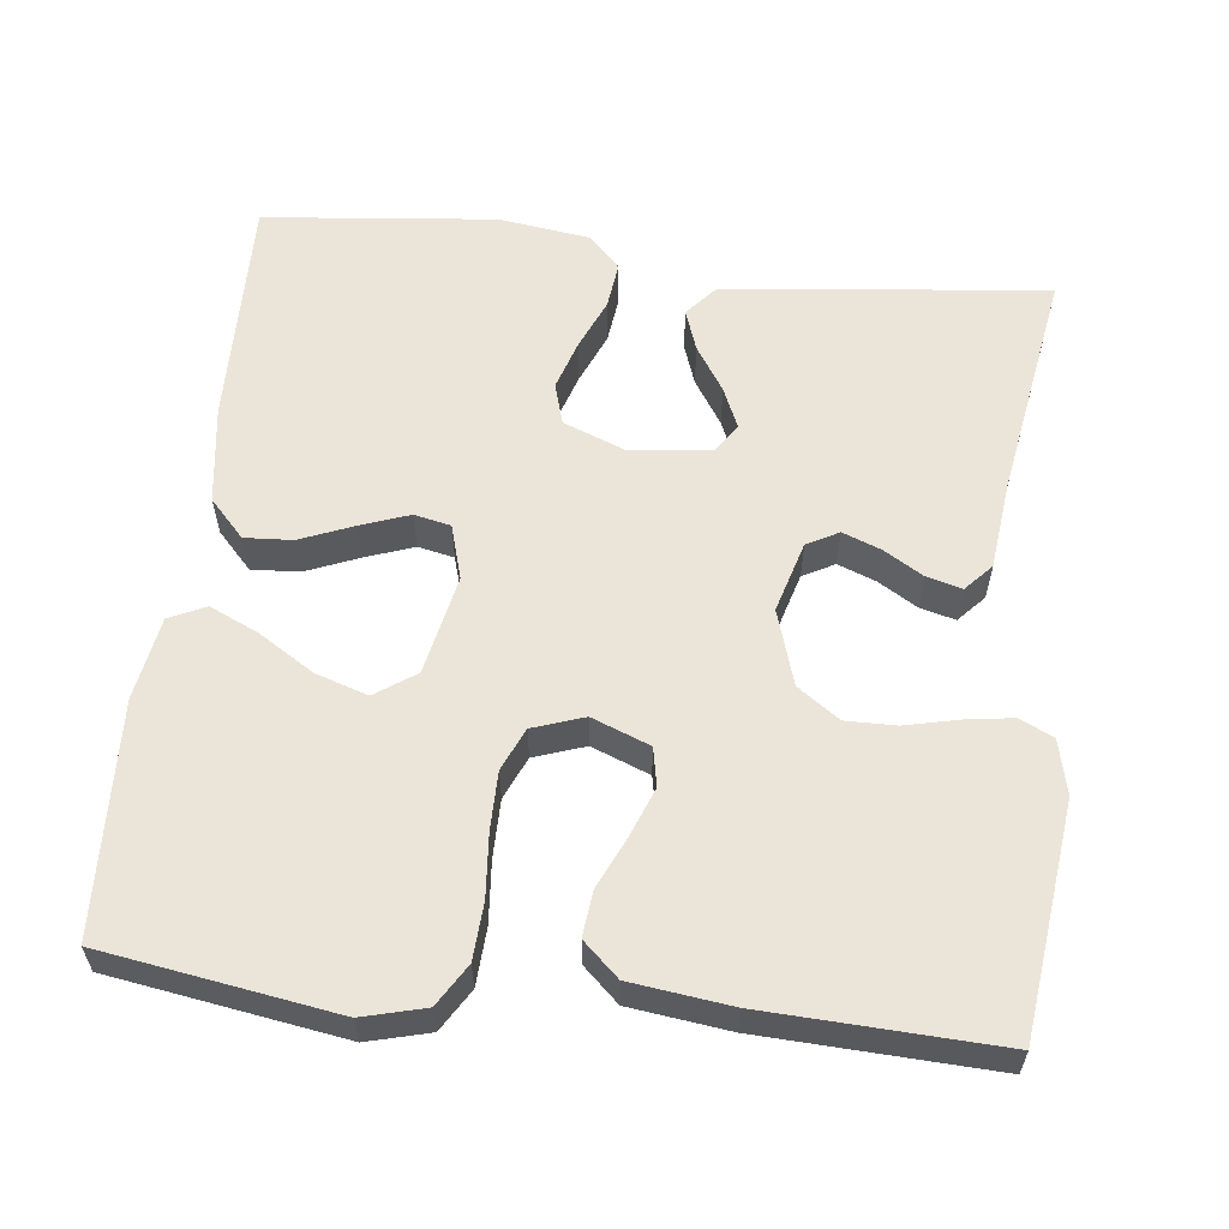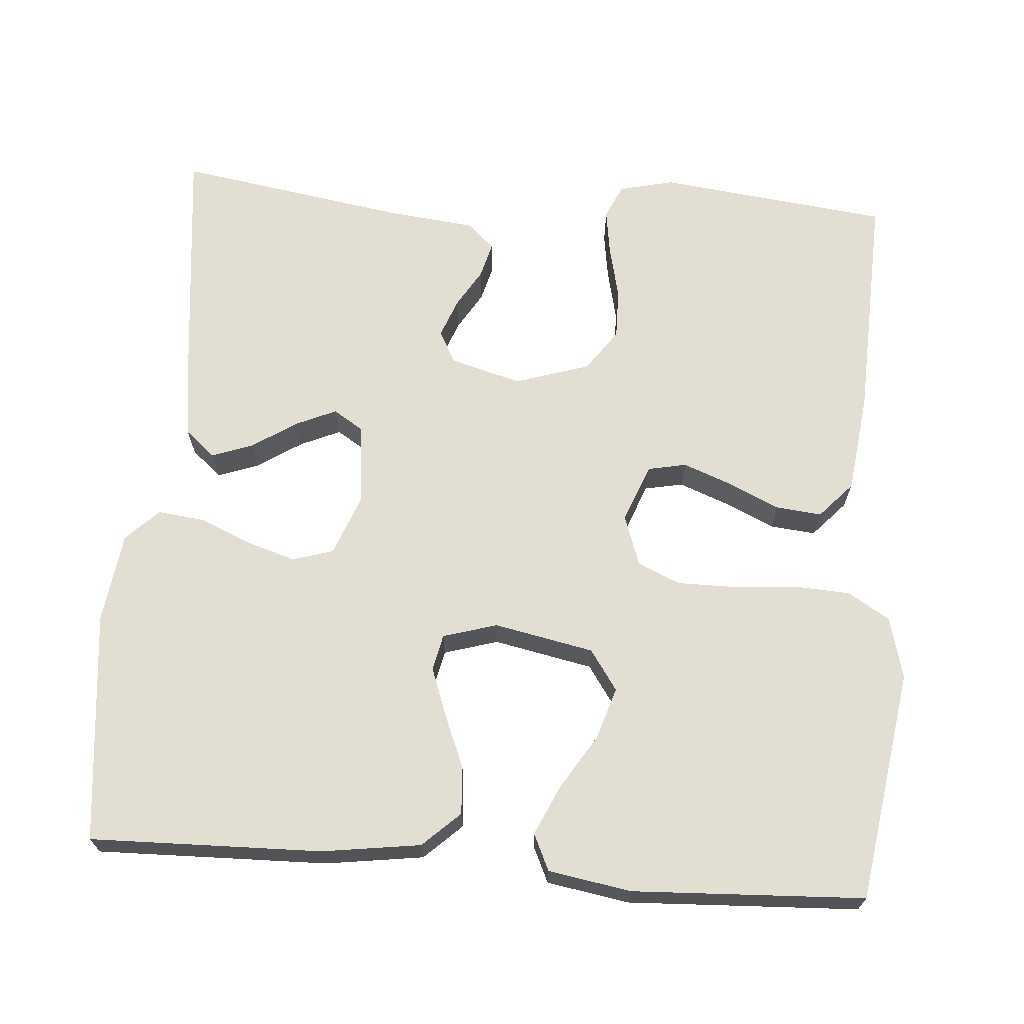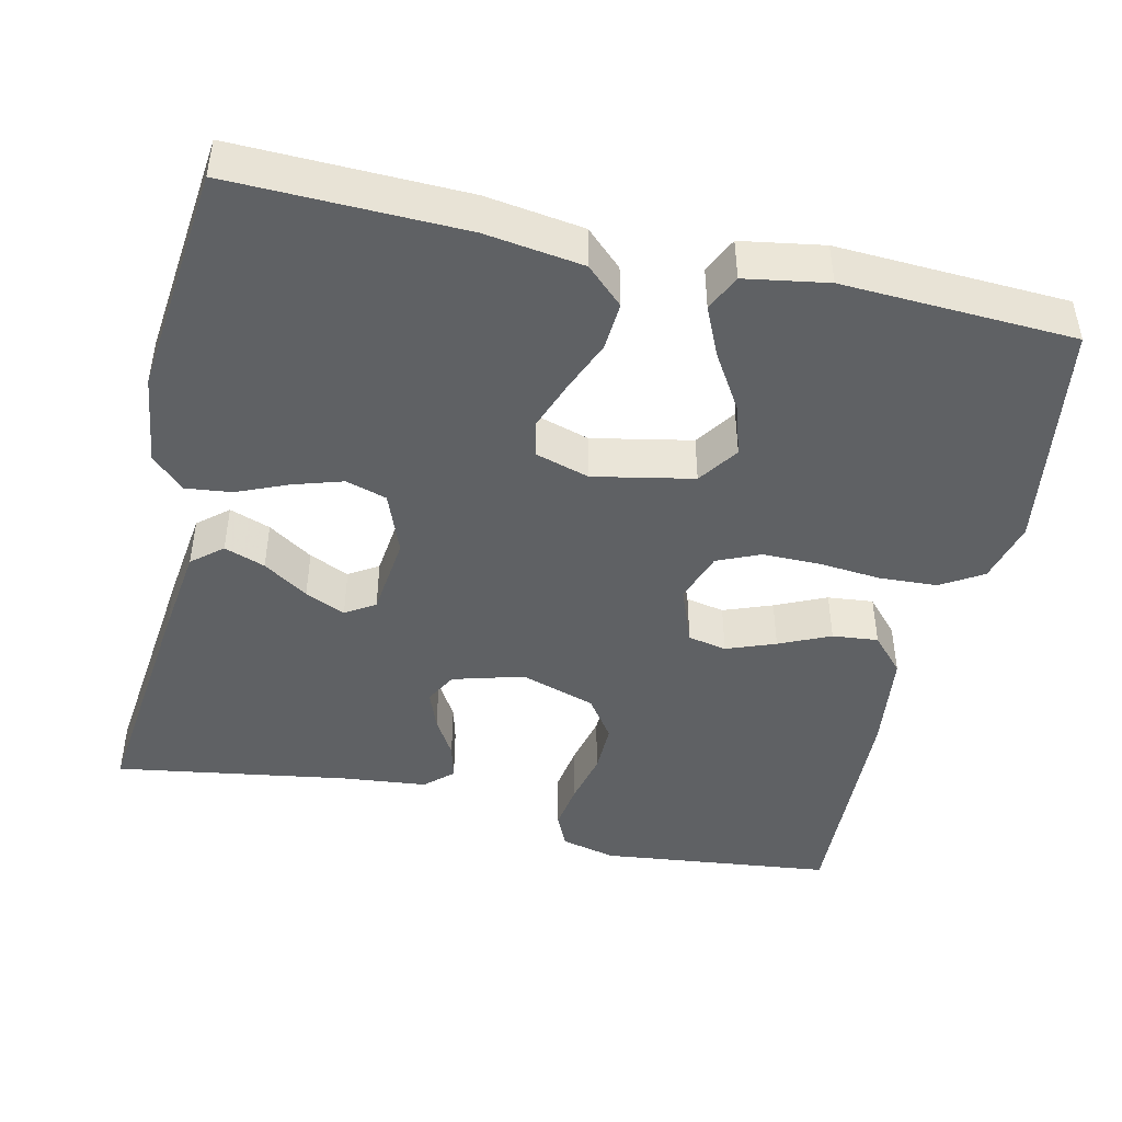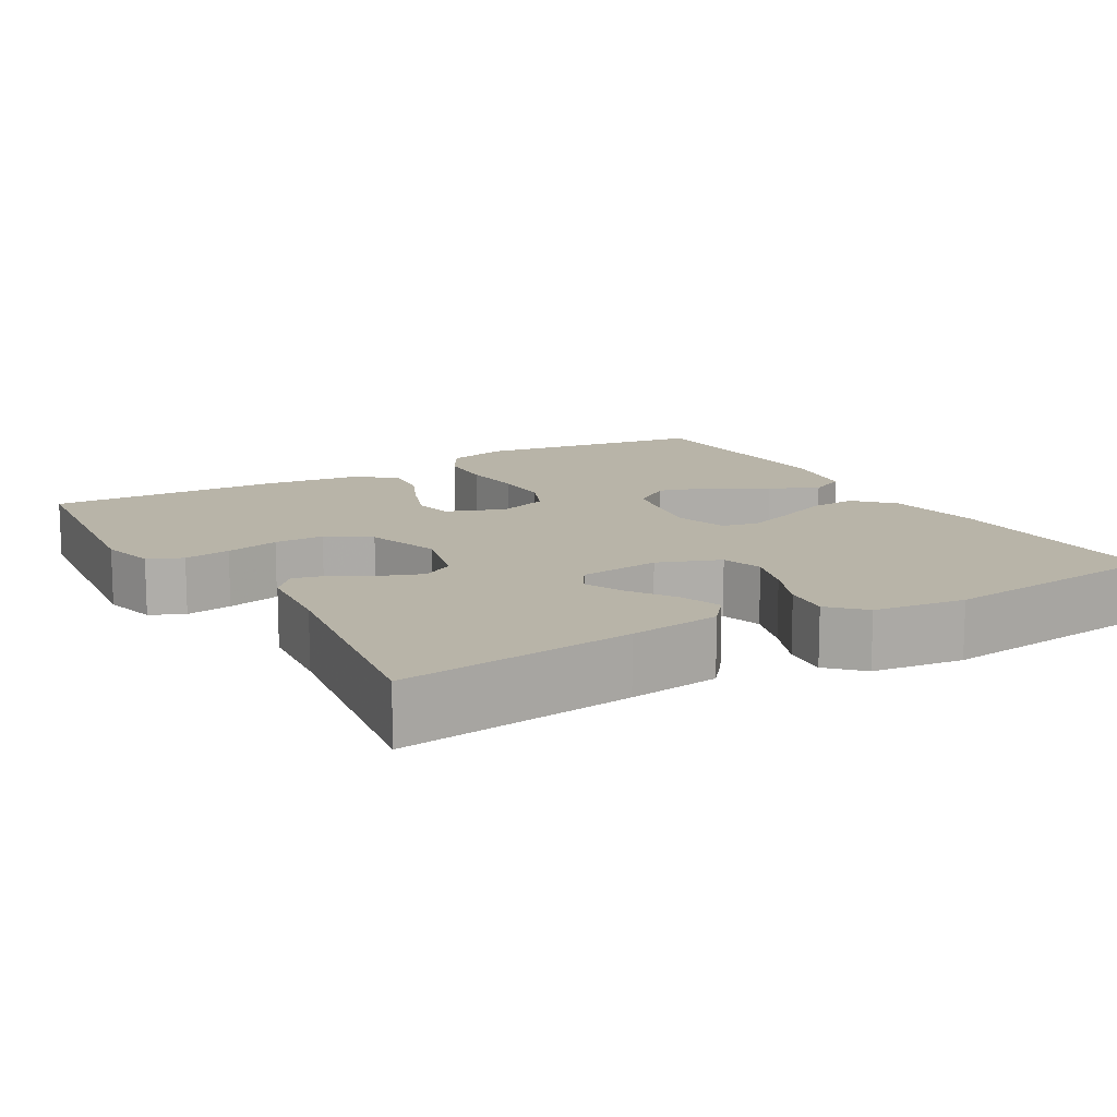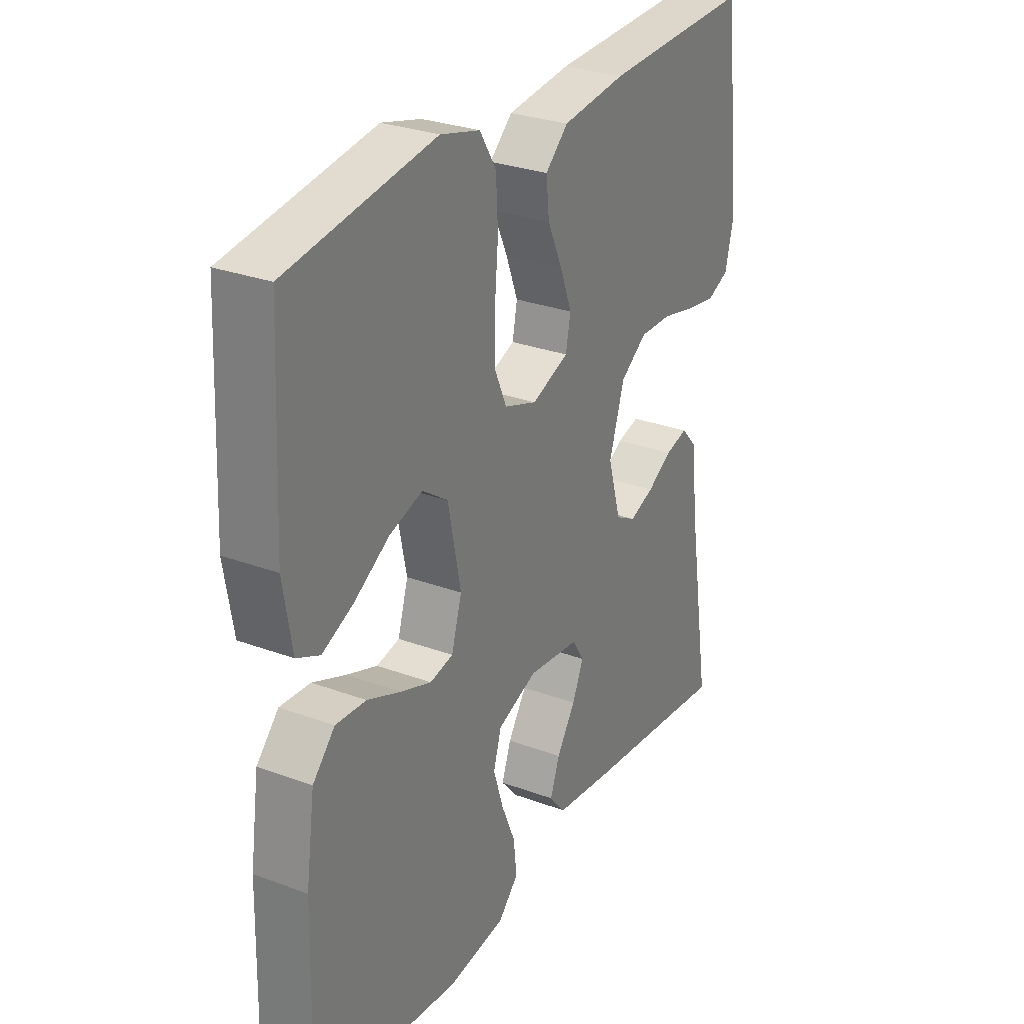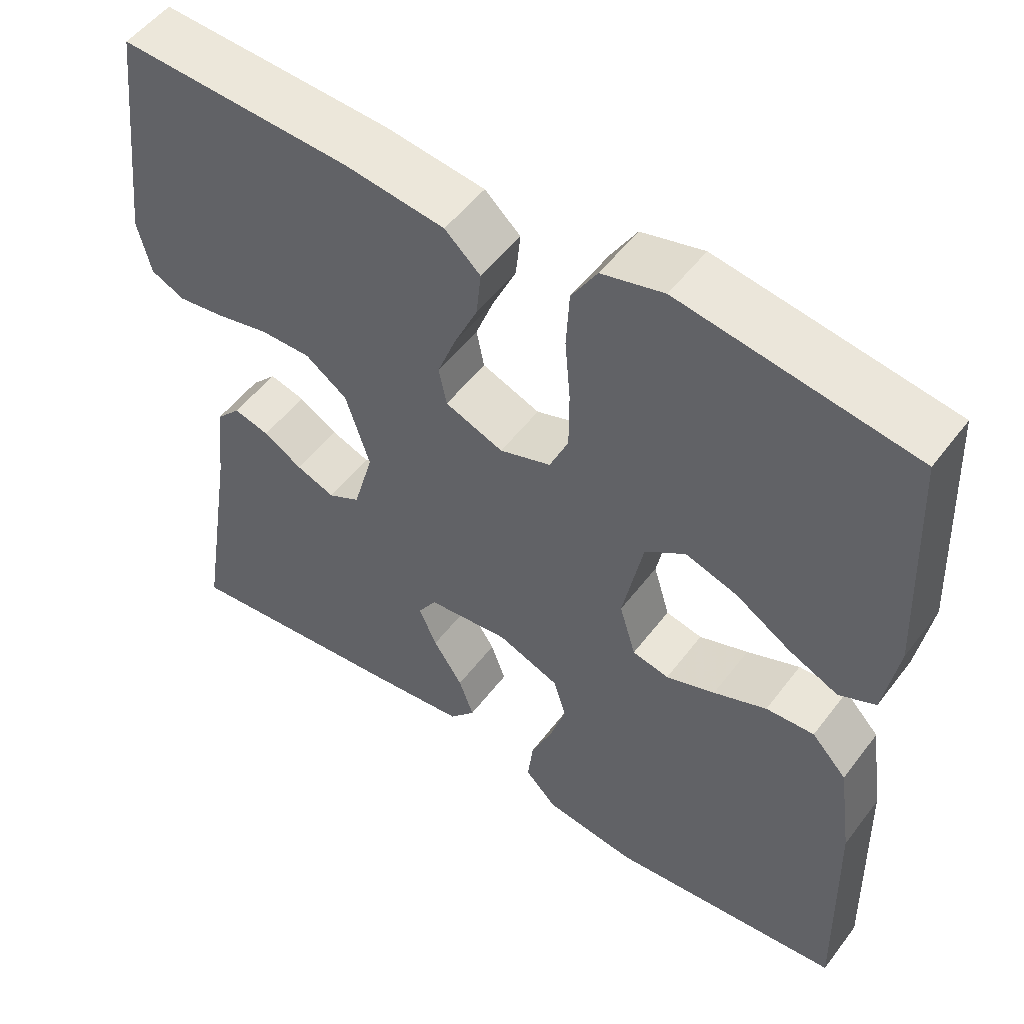
<metadata>
{"format":"obj","ext":"obj","renderer":"f3d","projection":"perspective","resolution":1024,"background":"white","views":[{"elev":59.1,"azim":6.7,"up":"+Y"},{"elev":67.8,"azim":-85.6,"up":"+Y"},{"elev":-45.6,"azim":-102.9,"up":"+Y"},{"elev":13.0,"azim":149.4,"up":"+Y"},{"elev":28.7,"azim":-60.9,"up":"+Z"},{"elev":52.2,"azim":-143.9,"up":"+Z"}]}
</metadata>
<code>
v 0.5 0.07 0.5
v 0.535 0.07 0.2
v 0.518 0.07 0.129
v 0.474 0.07 0.109
v 0.414 0.07 0.118
v 0.345 0.07 0.134
v 0.28 0.07 0.135
v 0.226 0.07 0.097
v 0.195 0.07 0
v 0.221 0.07 -0.092
v 0.262 0.07 -0.114
v 0.312 0.07 -0.095
v 0.362 0.07 -0.065
v 0.408 0.07 -0.053
v 0.44 0.07 -0.088
v 0.452 0.07 -0.2
v 0.5 0.07 -0.5
v 0.2 0.07 -0.467
v 0.082 0.07 -0.452
v 0.049 0.07 -0.413
v 0.068 0.07 -0.36
v 0.106 0.07 -0.302
v 0.129 0.07 -0.25
v 0.105 0.07 -0.212
v 0 0.07 -0.2
v -0.08 0.07 -0.231
v -0.096 0.07 -0.284
v -0.076 0.07 -0.348
v -0.048 0.07 -0.414
v -0.041 0.07 -0.474
v -0.082 0.07 -0.516
v -0.2 0.07 -0.532
v -0.5 0.07 -0.5
v -0.493 0.07 -0.2
v -0.475 0.07 -0.073
v -0.43 0.07 -0.025
v -0.368 0.07 -0.029
v -0.3 0.07 -0.057
v -0.237 0.07 -0.08
v -0.19 0.07 -0.07
v -0.169 0.07 0
v -0.195 0.07 0.129
v -0.247 0.07 0.165
v -0.314 0.07 0.144
v -0.385 0.07 0.1
v -0.449 0.07 0.071
v -0.496 0.07 0.093
v -0.514 0.07 0.2
v -0.5 0.07 0.5
v -0.2 0.07 0.546
v -0.12 0.07 0.525
v -0.087 0.07 0.471
v -0.083 0.07 0.397
v -0.09 0.07 0.316
v -0.09 0.07 0.241
v -0.066 0.07 0.186
v 0 0.07 0.163
v 0.075 0.07 0.192
v 0.085 0.07 0.242
v 0.061 0.07 0.305
v 0.031 0.07 0.371
v 0.025 0.07 0.43
v 0.071 0.07 0.472
v 0.2 0.07 0.488
v 0.5 0 0.5
v 0.535 0 0.2
v 0.518 0 0.129
v 0.474 0 0.109
v 0.414 0 0.118
v 0.345 0 0.134
v 0.28 0 0.135
v 0.226 0 0.097
v 0.195 0 0
v 0.221 0 -0.092
v 0.262 0 -0.114
v 0.312 0 -0.095
v 0.362 0 -0.065
v 0.408 0 -0.053
v 0.44 0 -0.088
v 0.452 0 -0.2
v 0.5 0 -0.5
v 0.2 0 -0.467
v 0.082 0 -0.452
v 0.049 0 -0.413
v 0.068 0 -0.36
v 0.106 0 -0.302
v 0.129 0 -0.25
v 0.105 0 -0.212
v 0 0 -0.2
v -0.08 0 -0.231
v -0.096 0 -0.284
v -0.076 0 -0.348
v -0.048 0 -0.414
v -0.041 0 -0.474
v -0.082 0 -0.516
v -0.2 0 -0.532
v -0.5 0 -0.5
v -0.493 0 -0.2
v -0.475 0 -0.073
v -0.43 0 -0.025
v -0.368 0 -0.029
v -0.3 0 -0.057
v -0.237 0 -0.08
v -0.19 0 -0.07
v -0.169 0 0
v -0.195 0 0.129
v -0.247 0 0.165
v -0.314 0 0.144
v -0.385 0 0.1
v -0.449 0 0.071
v -0.496 0 0.093
v -0.514 0 0.2
v -0.5 0 0.5
v -0.2 0 0.546
v -0.12 0 0.525
v -0.087 0 0.471
v -0.083 0 0.397
v -0.09 0 0.316
v -0.09 0 0.241
v -0.066 0 0.186
v 0 0 0.163
v 0.075 0 0.192
v 0.085 0 0.242
v 0.061 0 0.305
v 0.031 0 0.371
v 0.025 0 0.43
v 0.071 0 0.472
v 0.2 0 0.488
f 60 61 62 63
f 59 60 63 64
f 58 59 64 1
f 51 52 53 54
f 51 54 55
f 50 51 55
f 49 50 55
f 48 49 55 56
f 44 45 46 47
f 43 44 47 48
f 35 36 37 38
f 35 38 39
f 34 35 39
f 33 34 39 40
f 31 32 33 40
f 28 29 30 31
f 27 28 31 40
f 19 20 21 22
f 19 22 23
f 16 17 18 19
f 16 19 23
f 15 16 23 24
f 12 13 14 15
f 11 12 15 24
f 3 4 5 6
f 1 2 3 6
f 58 1 6 7
f 57 58 7 8
f 43 48 56 57
f 42 43 57 8
f 41 42 8 9
f 26 27 40 41
f 25 26 41 9
f 10 11 24 25
f 9 10 25
f 127 126 125 124
f 128 127 124 123
f 65 128 123 122
f 118 117 116 115
f 119 118 115
f 119 115 114
f 119 114 113
f 120 119 113 112
f 111 110 109 108
f 112 111 108 107
f 102 101 100 99
f 103 102 99
f 103 99 98
f 104 103 98 97
f 104 97 96 95
f 95 94 93 92
f 104 95 92 91
f 86 85 84 83
f 87 86 83
f 83 82 81 80
f 87 83 80
f 88 87 80 79
f 79 78 77 76
f 88 79 76 75
f 70 69 68 67
f 70 67 66 65
f 71 70 65 122
f 72 71 122 121
f 121 120 112 107
f 72 121 107 106
f 73 72 106 105
f 105 104 91 90
f 73 105 90 89
f 89 88 75 74
f 89 74 73
f 1 65 66 2
f 2 66 67 3
f 3 67 68 4
f 4 68 69 5
f 5 69 70 6
f 6 70 71 7
f 7 71 72 8
f 8 72 73 9
f 9 73 74 10
f 10 74 75 11
f 11 75 76 12
f 12 76 77 13
f 13 77 78 14
f 14 78 79 15
f 15 79 80 16
f 16 80 81 17
f 17 81 82 18
f 18 82 83 19
f 19 83 84 20
f 20 84 85 21
f 21 85 86 22
f 22 86 87 23
f 23 87 88 24
f 24 88 89 25
f 25 89 90 26
f 26 90 91 27
f 27 91 92 28
f 28 92 93 29
f 29 93 94 30
f 30 94 95 31
f 31 95 96 32
f 32 96 97 33
f 33 97 98 34
f 34 98 99 35
f 35 99 100 36
f 36 100 101 37
f 37 101 102 38
f 38 102 103 39
f 39 103 104 40
f 40 104 105 41
f 41 105 106 42
f 42 106 107 43
f 43 107 108 44
f 44 108 109 45
f 45 109 110 46
f 46 110 111 47
f 47 111 112 48
f 48 112 113 49
f 49 113 114 50
f 50 114 115 51
f 51 115 116 52
f 52 116 117 53
f 53 117 118 54
f 54 118 119 55
f 55 119 120 56
f 56 120 121 57
f 57 121 122 58
f 58 122 123 59
f 59 123 124 60
f 60 124 125 61
f 61 125 126 62
f 62 126 127 63
f 63 127 128 64
f 64 128 65 1

</code>
